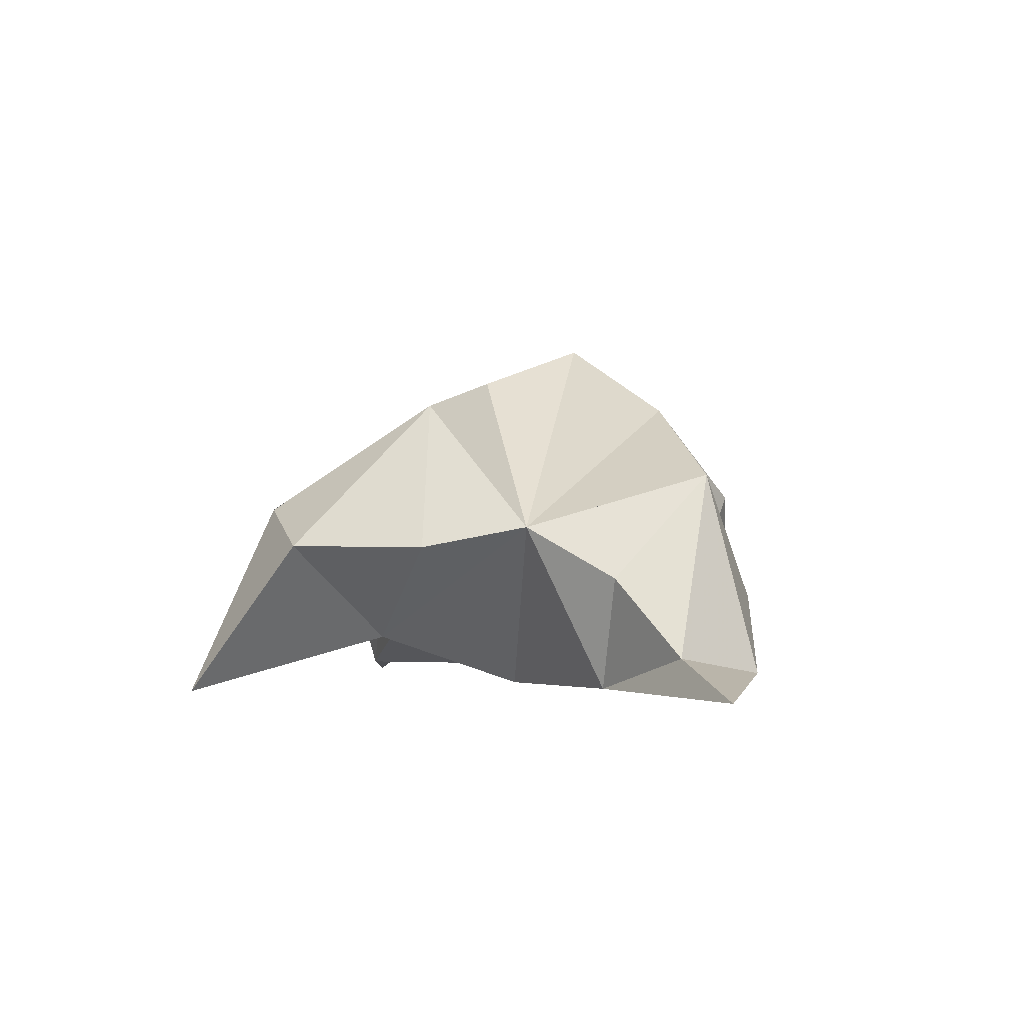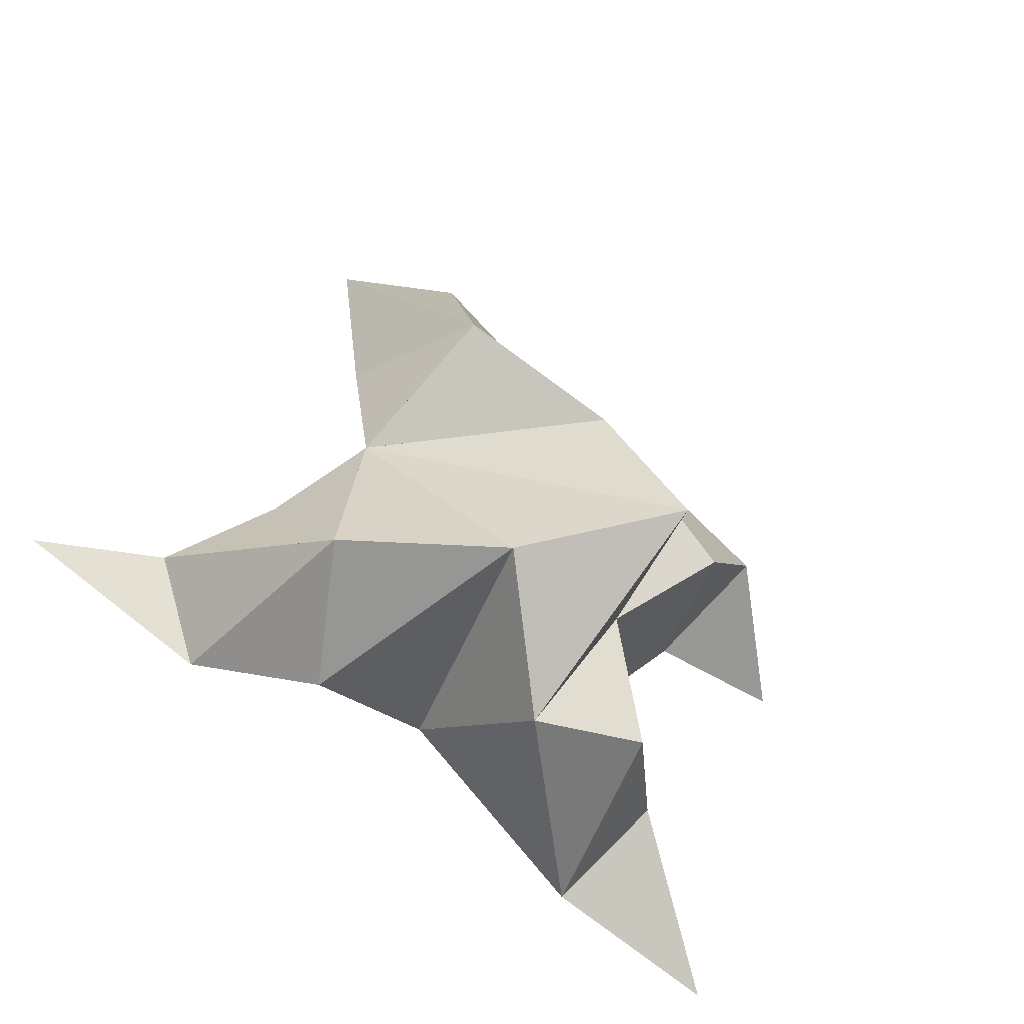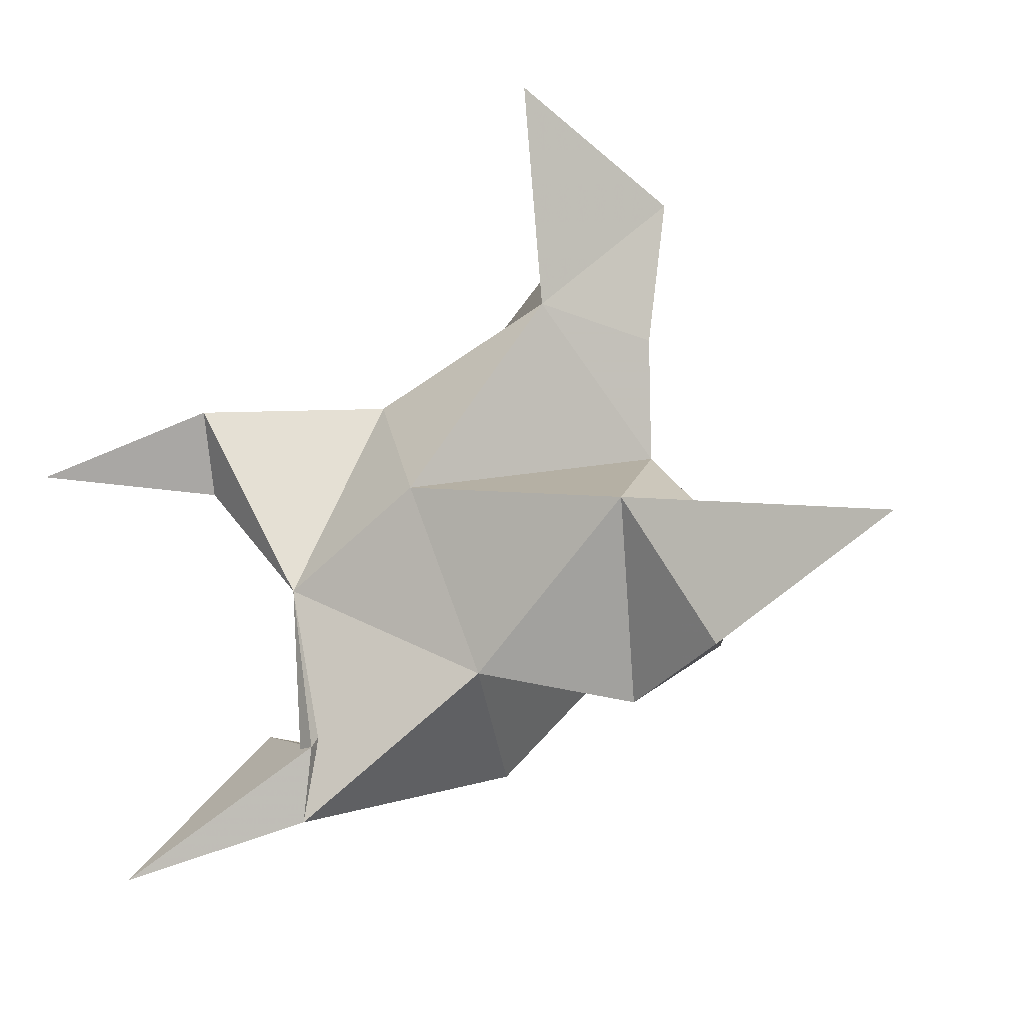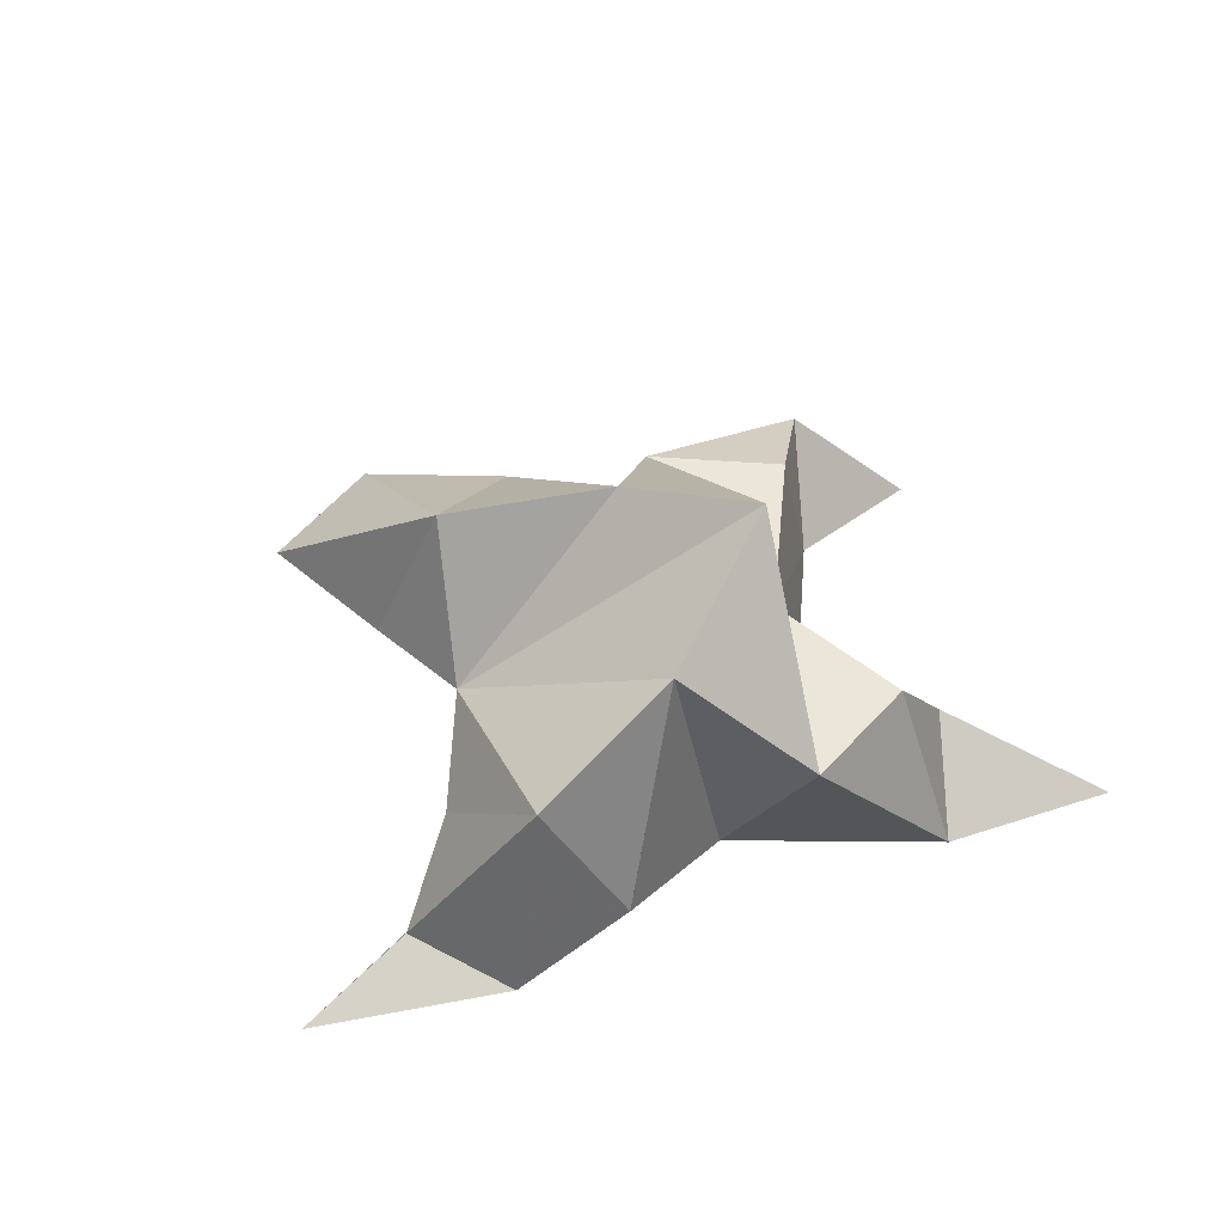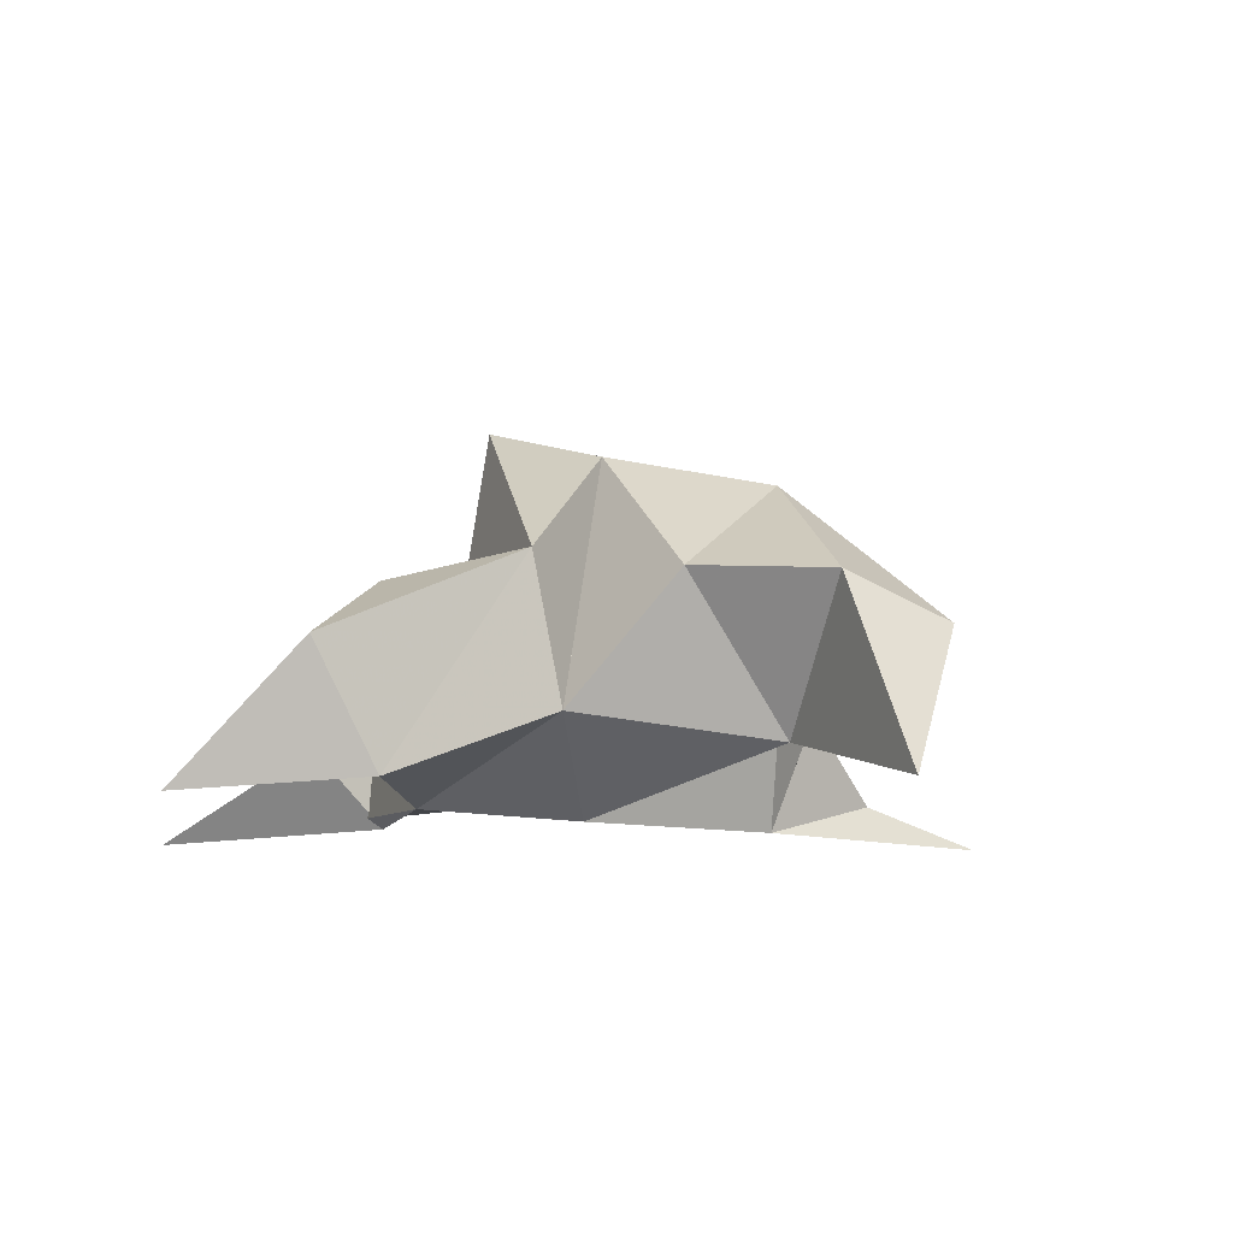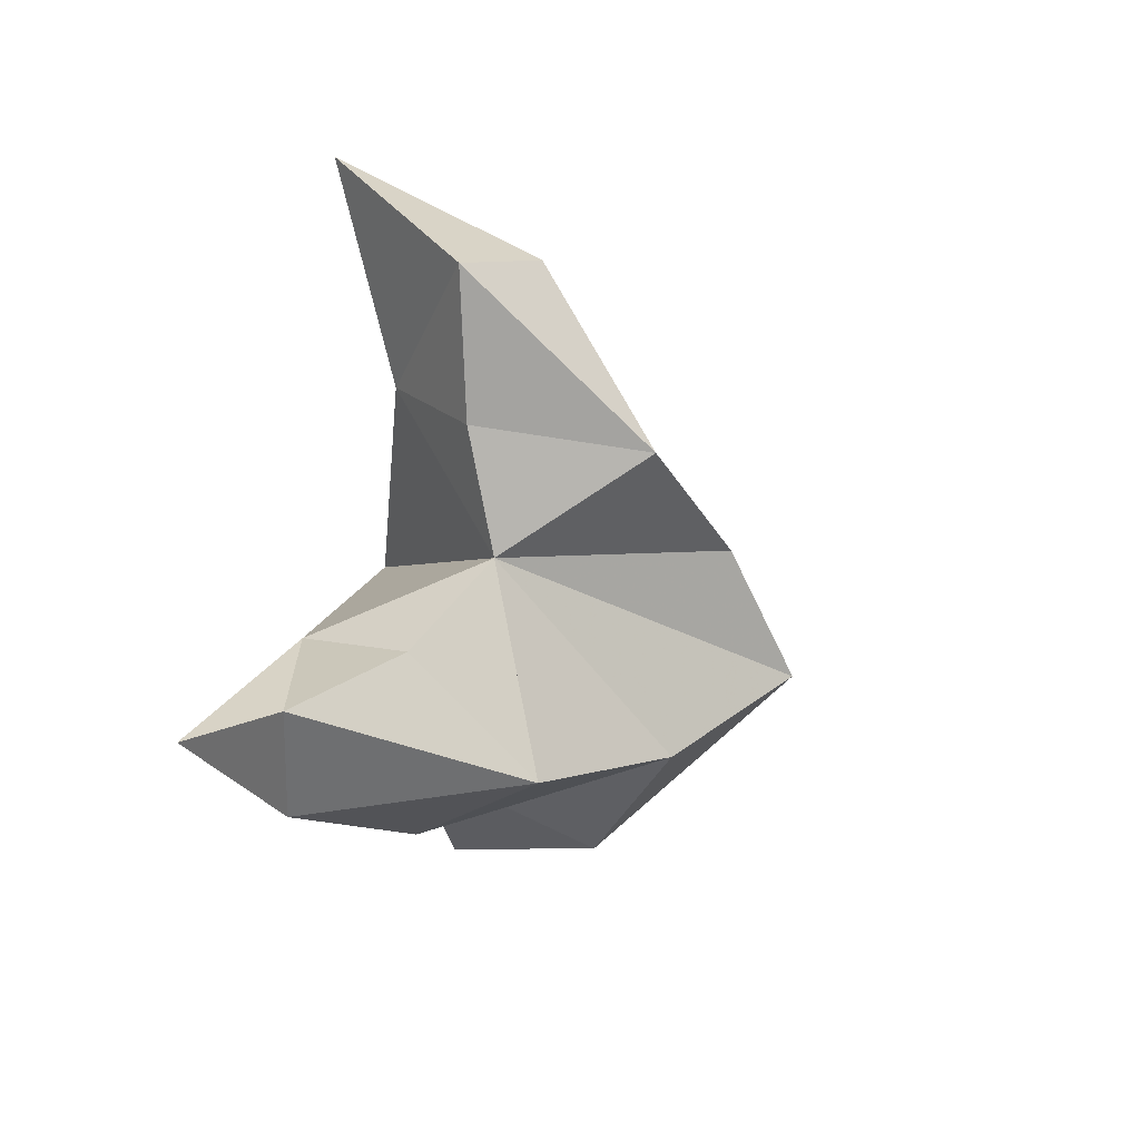
<metadata>
{"format":"obj","ext":"obj","renderer":"f3d","projection":"perspective","resolution":1024,"background":"white","views":[{"elev":-1.9,"azim":71.3,"up":"+Y"},{"elev":-40.5,"azim":151.4,"up":"+Z"},{"elev":-12.1,"azim":21.7,"up":"+Z"},{"elev":53.3,"azim":139.6,"up":"+Y"},{"elev":-11.3,"azim":-25.5,"up":"+Y"},{"elev":10.5,"azim":106.6,"up":"+Z"}]}
</metadata>
<code>
v 0.4514 0.1238 0.01009
v 0.4218 0.1522 -0.000934
v 0.458 0.1202 -0.008444
v 0.4351 0.1482 -0.02795
v 0.4194 0.1414 -0.01678
v 0.4791 0.1367 0.01144
v 0.4394 0.1 0.000771
v 0.4269 0.1825 -0.01941
v 0.4115 0.1031 -0.01832
v 0.3519 0.1002 0.01042
v 0.4172 0.1483 0.0255
v 0.4643 0.1005 0.08411
v 0.3888 0.1035 0.02226
v 0.4399 0.1725 0.008006
v 0.4673 0.1644 0.03055
v 0.4805 0.132 0.03623
v 0.4843 0.1321 0.06597
v 0.4611 0.1405 0.0652
v 0.4402 0.1434 0.04342
v 0.4637 0.112 0.04059
v 0.4247 0.1179 0.02314
v 0.3933 0.1428 0.00843
v 0.3739 0.1283 0.02522
v 0.3877 0.1113 0.00581
v 0.3763 0.1 -0.07725
v 0.4423 0.1454 -0.05414
v 0.5387 0.1 -0.01173
v 0.4137 0.1056 -0.06601
v 0.4583 0.1655 -0.02955
v 0.4901 0.1485 -0.02773
v 0.4945 0.1252 -0.003773
v 0.5122 0.1081 -0.01196
v 0.5023 0.1043 -0.03442
v 0.4799 0.121 -0.04266
v 0.4846 0.1005 -0.004758
v 0.4507 0.1092 -0.03681
v 0.4154 0.1433 -0.04927
v 0.3989 0.1183 -0.04657
v 0.4166 0.1027 -0.05103
f 1 2 4
f 1 2 7
f 1 2 8
f 1 2 14
f 1 2 21
f 1 2 29
f 1 3 4
f 1 3 6
f 1 3 7
f 1 3 29
f 1 4 7
f 1 4 8
f 1 4 29
f 1 6 7
f 1 6 8
f 1 6 14
f 1 6 15
f 1 6 20
f 1 6 29
f 1 7 20
f 1 7 21
f 1 8 14
f 1 8 29
f 1 14 15
f 1 14 19
f 1 14 21
f 1 15 19
f 1 15 20
f 1 19 20
f 1 19 21
f 1 20 21
f 2 4 5
f 2 4 7
f 2 4 8
f 2 4 9
f 2 4 29
f 2 5 8
f 2 5 9
f 2 5 11
f 2 7 9
f 2 7 21
f 2 8 11
f 2 8 14
f 2 8 29
f 2 9 11
f 2 9 21
f 2 11 14
f 2 11 21
f 2 14 21
f 3 4 7
f 3 4 29
f 3 4 36
f 3 6 7
f 3 6 29
f 3 6 30
f 3 6 35
f 3 7 35
f 3 7 36
f 3 29 30
f 3 29 34
f 3 29 36
f 3 30 34
f 3 30 35
f 3 34 35
f 3 34 36
f 3 35 36
f 4 5 8
f 4 5 9
f 4 5 26
f 4 7 9
f 4 7 36
f 4 8 26
f 4 8 29
f 4 9 26
f 4 9 36
f 4 26 29
f 4 26 36
f 4 29 36
f 5 8 11
f 5 8 26
f 5 9 11
f 5 9 22
f 5 9 24
f 5 9 26
f 5 9 37
f 5 9 39
f 5 11 22
f 5 22 24
f 5 26 37
f 5 37 39
f 6 7 20
f 6 7 35
f 6 8 14
f 6 8 29
f 6 14 15
f 6 15 16
f 6 15 20
f 6 16 20
f 6 29 30
f 6 30 31
f 6 30 35
f 6 31 35
f 7 9 21
f 7 9 36
f 7 20 21
f 7 35 36
f 8 11 14
f 8 26 29
f 9 11 13
f 9 11 21
f 9 11 22
f 9 13 21
f 9 13 22
f 9 13 24
f 9 22 24
f 9 26 28
f 9 26 36
f 9 26 37
f 9 28 36
f 9 28 37
f 9 28 39
f 9 37 39
f 10 13 23
f 10 13 24
f 10 23 24
f 11 13 21
f 11 13 22
f 11 13 23
f 11 14 21
f 11 22 23
f 12 17 18
f 12 17 20
f 12 18 20
f 13 22 23
f 13 22 24
f 13 23 24
f 14 15 19
f 14 19 21
f 15 16 17
f 15 16 18
f 15 16 19
f 15 16 20
f 15 17 18
f 15 17 20
f 15 18 19
f 15 18 20
f 15 19 20
f 16 17 18
f 16 17 20
f 16 18 19
f 16 18 20
f 16 19 20
f 17 18 20
f 18 19 20
f 19 20 21
f 22 23 24
f 25 28 38
f 25 28 39
f 25 38 39
f 26 28 36
f 26 28 37
f 26 28 38
f 26 29 36
f 26 37 38
f 27 32 33
f 27 32 35
f 27 33 35
f 28 37 38
f 28 37 39
f 28 38 39
f 29 30 34
f 29 34 36
f 30 31 32
f 30 31 33
f 30 31 34
f 30 31 35
f 30 32 33
f 30 32 35
f 30 33 34
f 30 33 35
f 30 34 35
f 31 32 33
f 31 32 35
f 31 33 34
f 31 33 35
f 31 34 35
f 32 33 35
f 33 34 35
f 34 35 36
f 37 38 39

</code>
